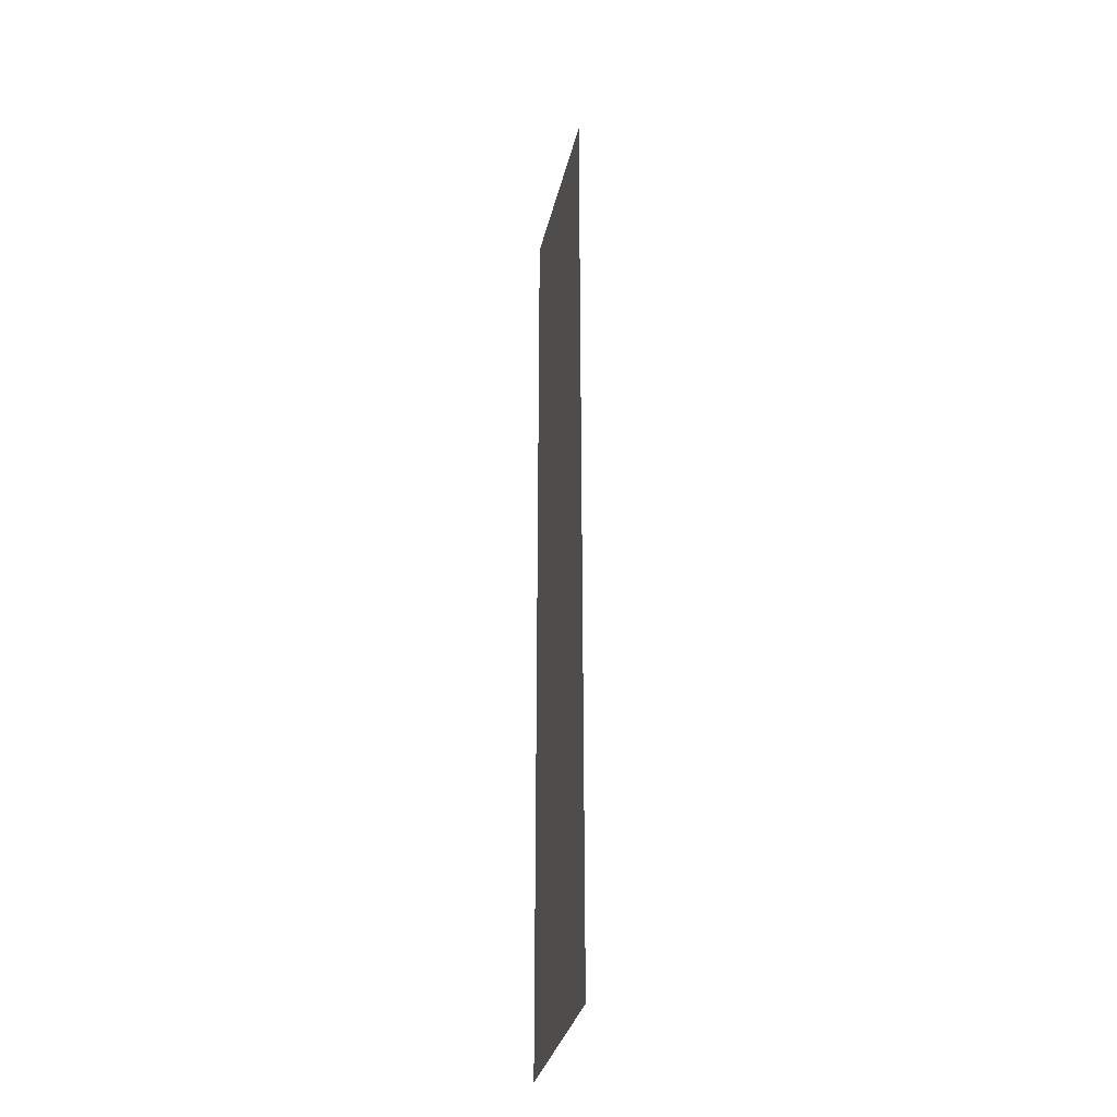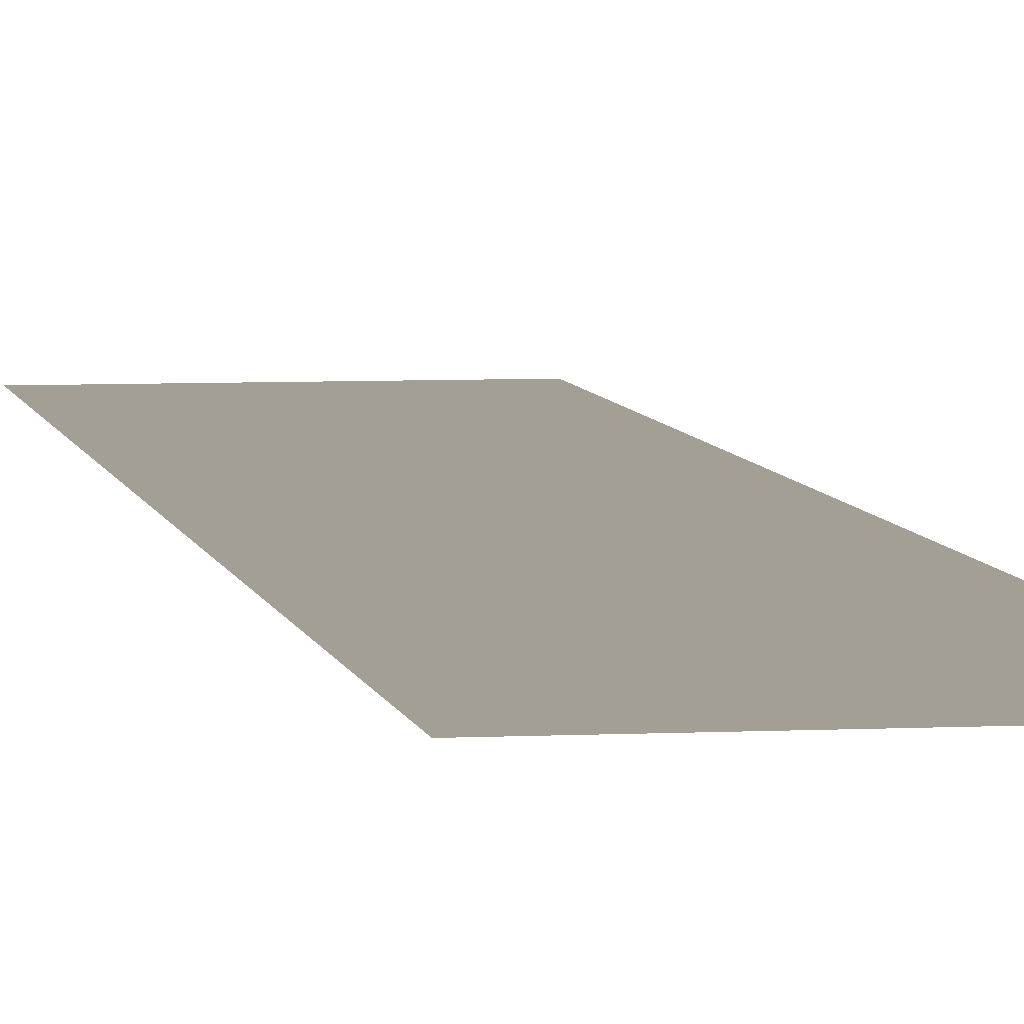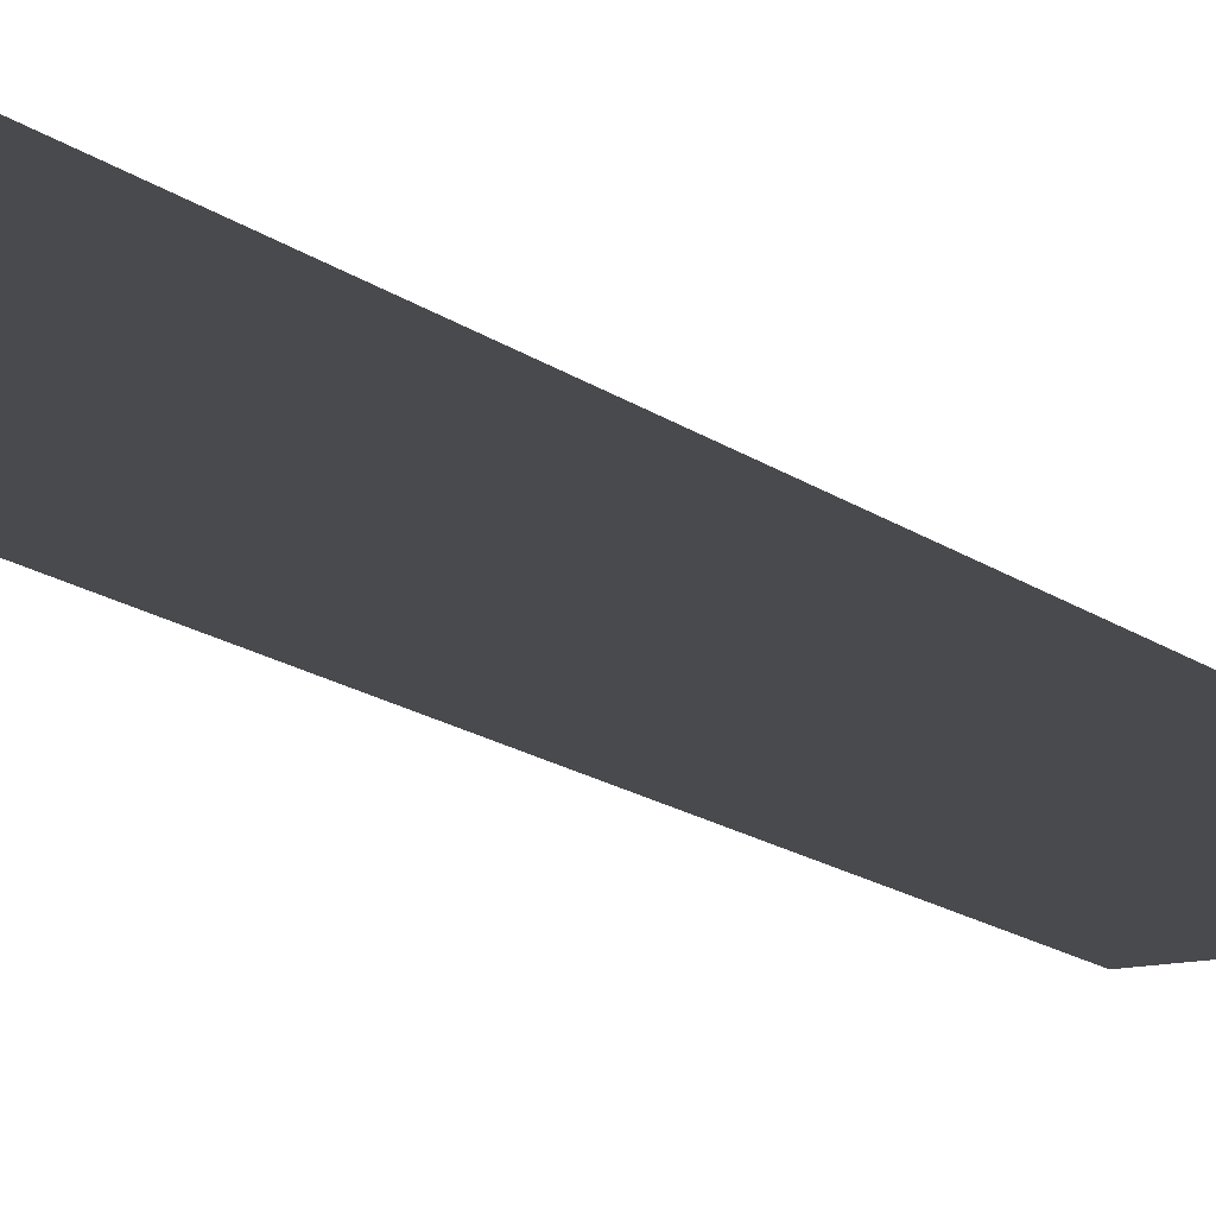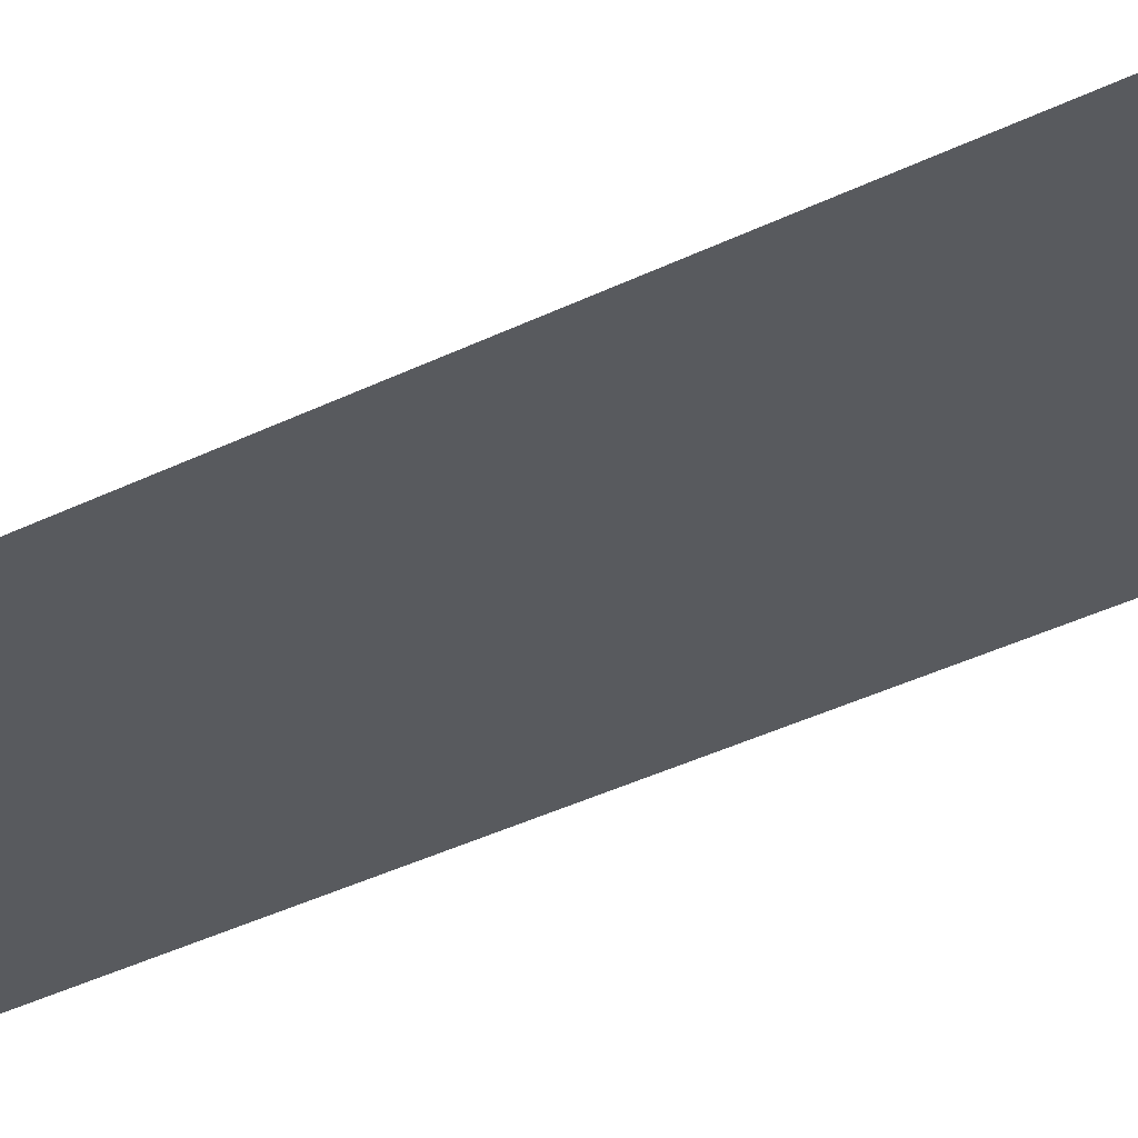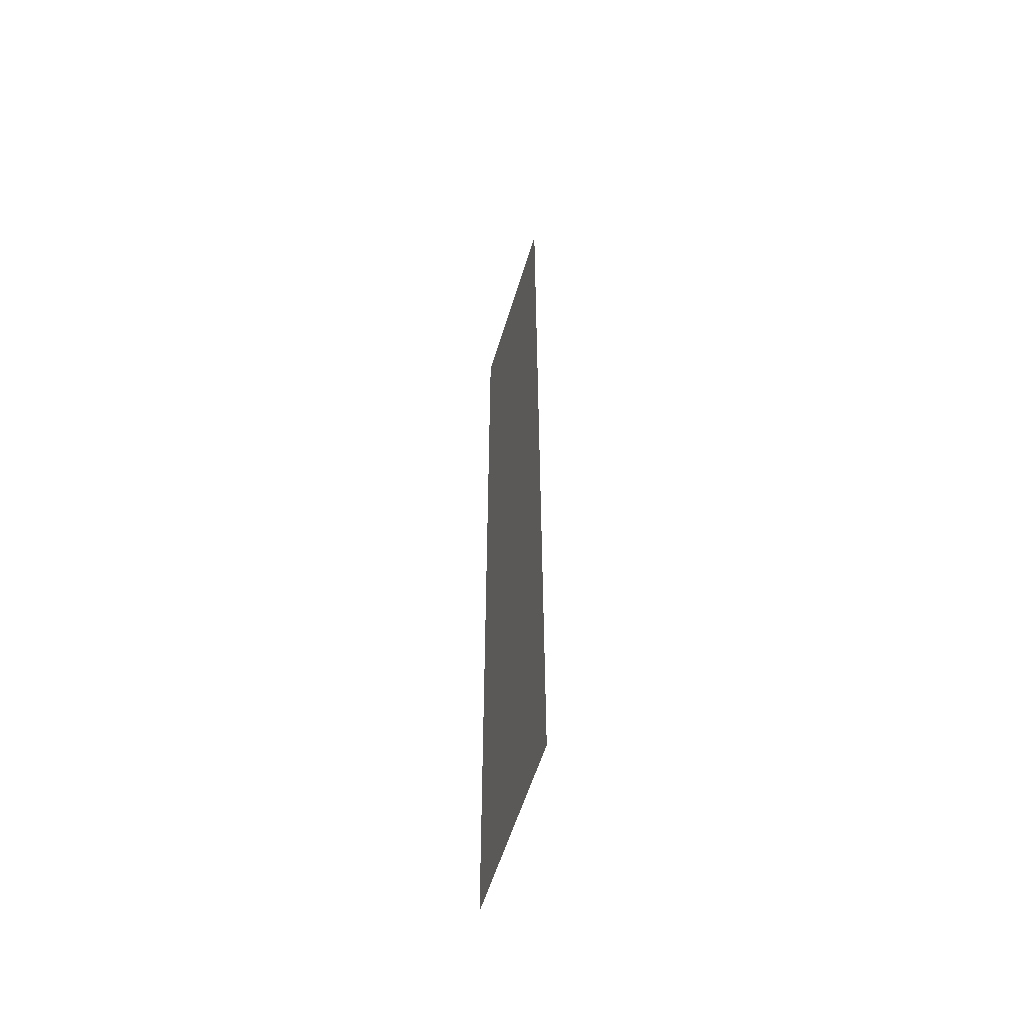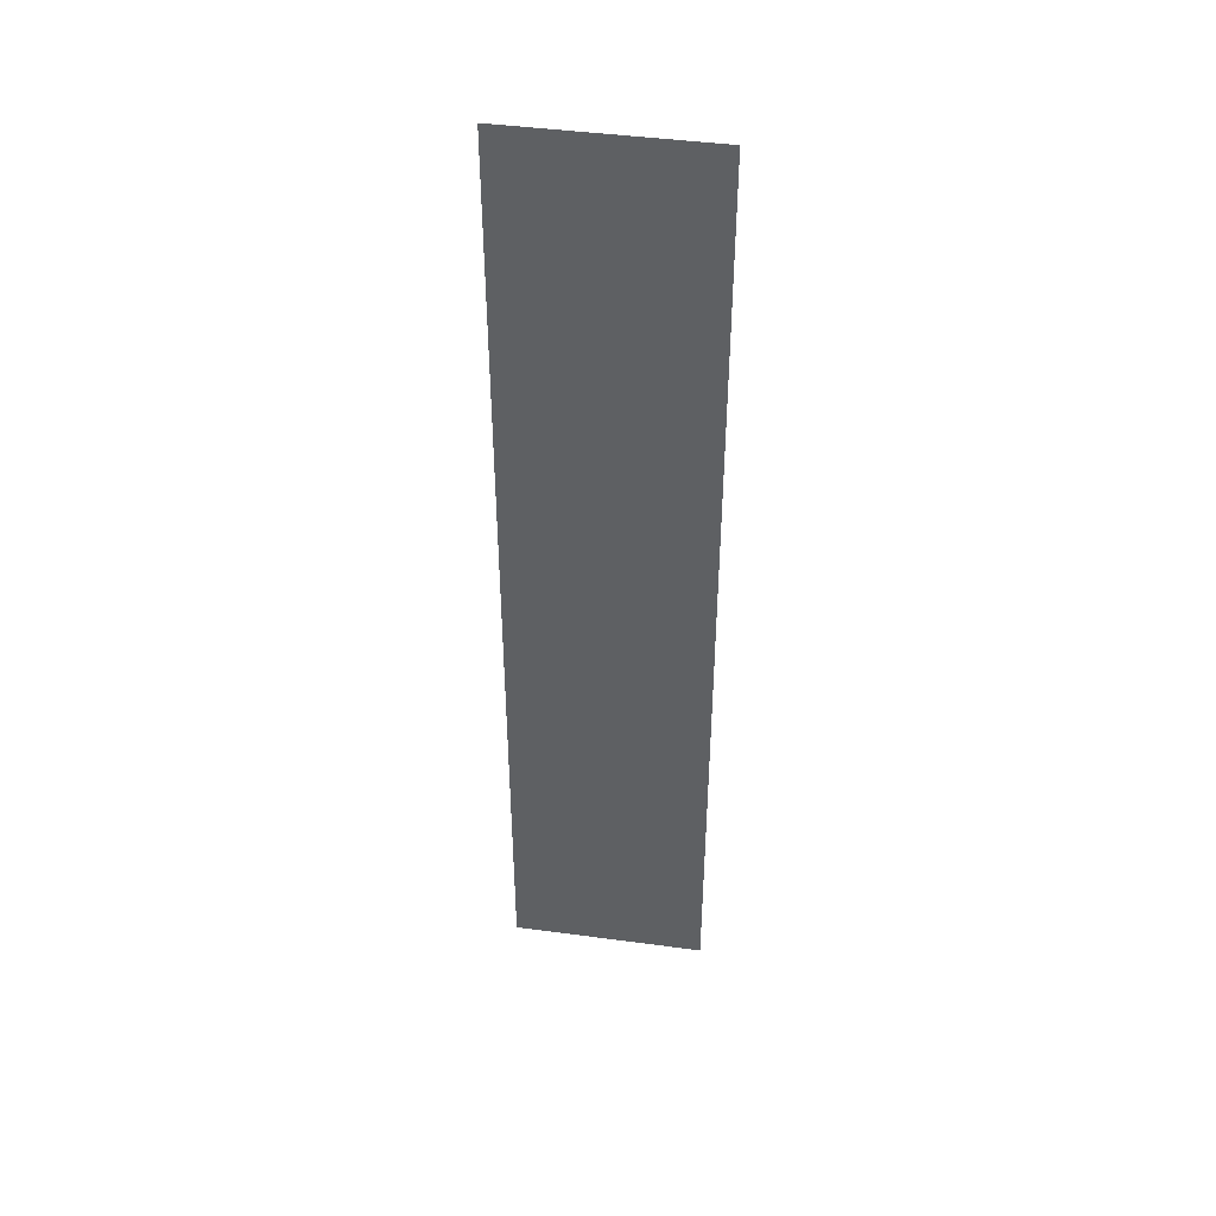
<metadata>
{"format":"obj","ext":"obj","renderer":"f3d","projection":"perspective","resolution":1024,"background":"white","views":[{"elev":-33.5,"azim":-102.8,"up":"+Y"},{"elev":5.4,"azim":170.6,"up":"+Z"},{"elev":-12.8,"azim":-151.6,"up":"+Z"},{"elev":-30.9,"azim":-53.1,"up":"+Z"},{"elev":-56.9,"azim":-106.7,"up":"+Y"},{"elev":44.5,"azim":-171.1,"up":"+Y"}]}
</metadata>
<code>
v -104 -180 0
v -105 -180 0
v -105 -179 0
v -104 -179 0
v -104 -181 0
v -105 -181 0
v -105 -180 0
v -104 -180 0
v -104 -182 0
v -105 -182 0
v -105 -181 0
v -104 -181 0
v -104 -183 0
v -105 -183 0
v -105 -182 0
v -104 -182 0
v -104 -184 0
v -105 -184 0
v -105 -183 0
v -104 -183 0
g map3_mesh_0103
f 1 2 3 4
f 5 6 7 8
f 9 10 11 12
f 13 14 15 16
f 17 18 19 20

</code>
